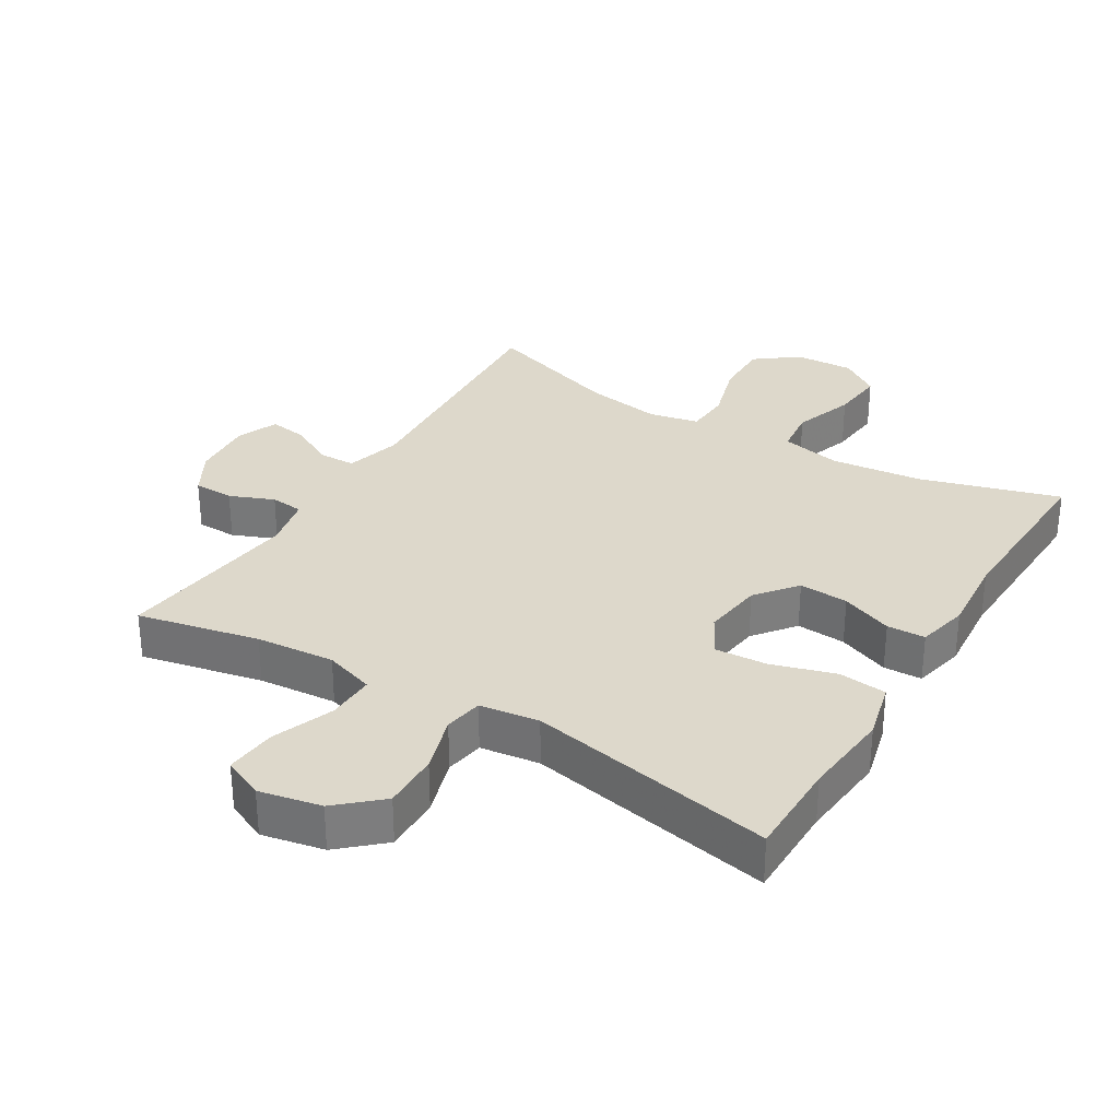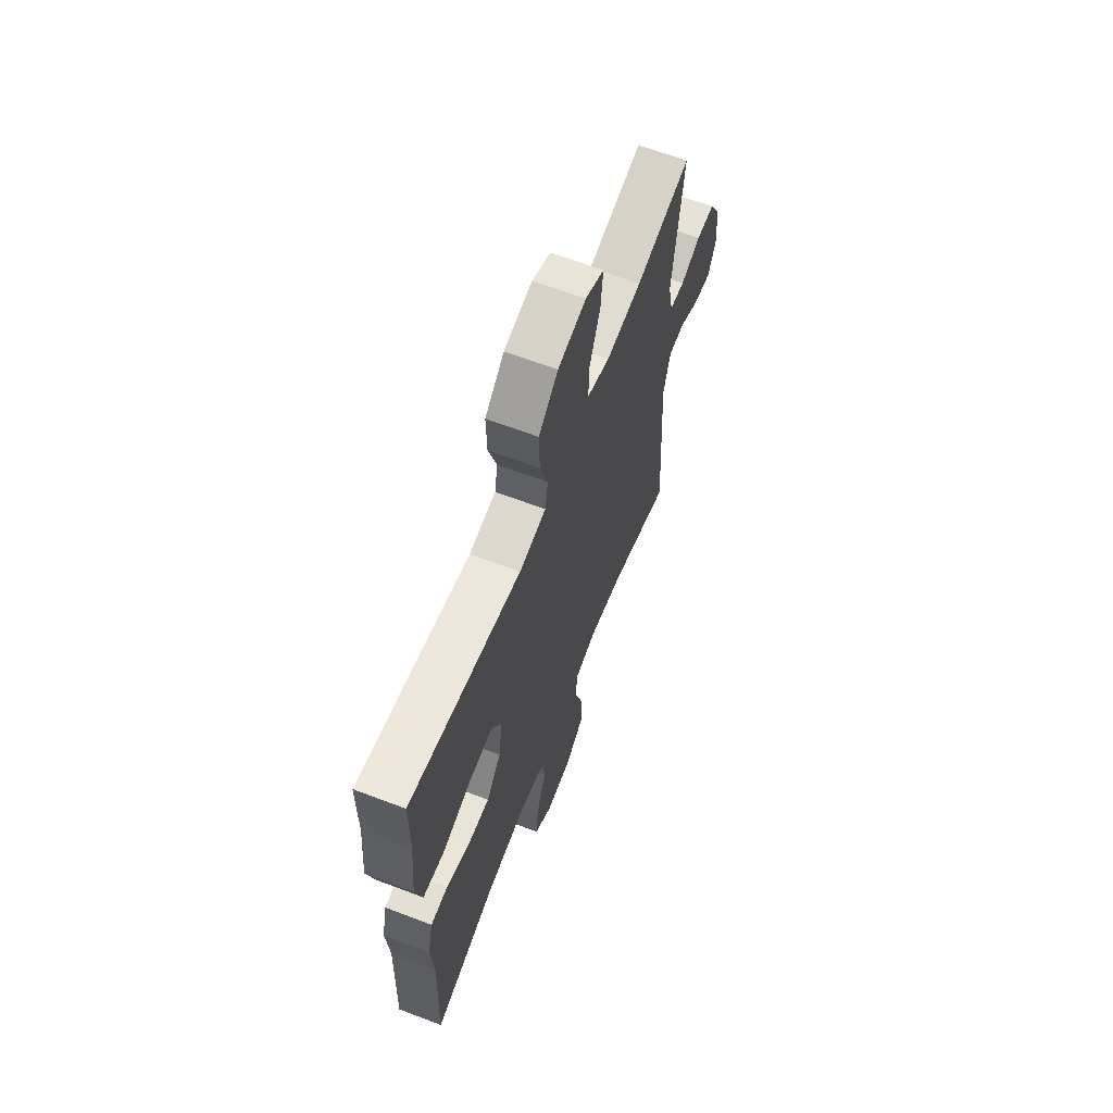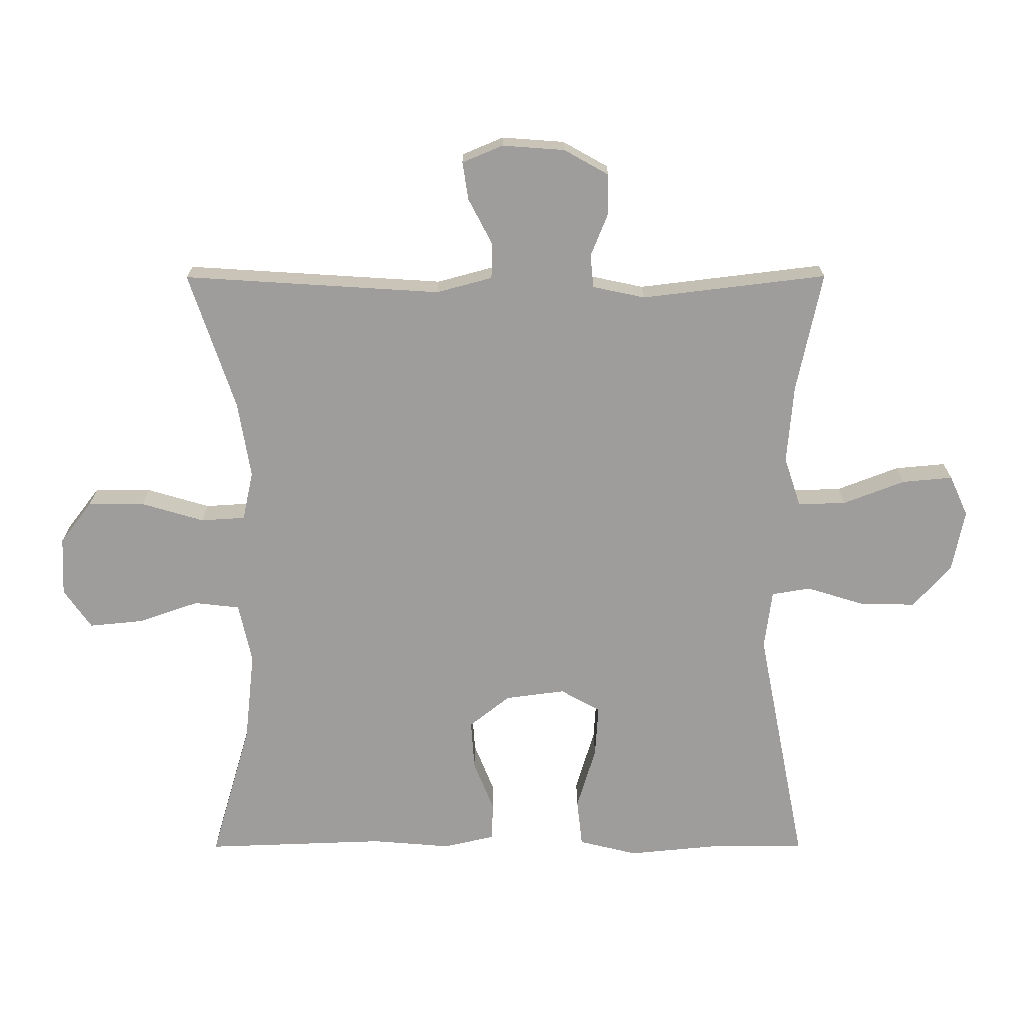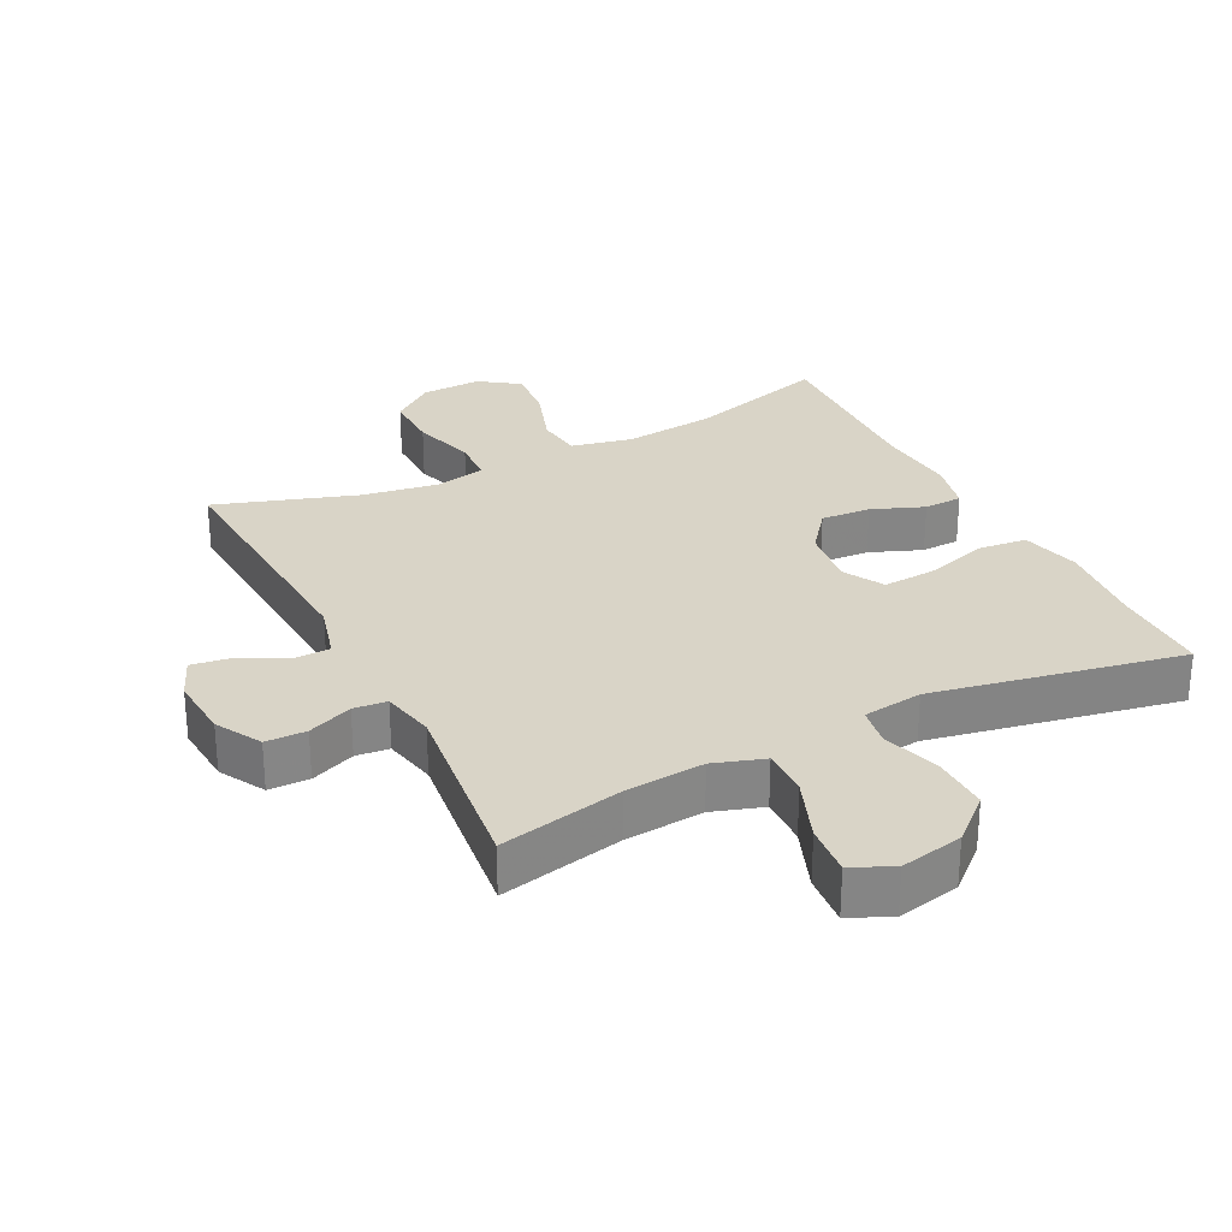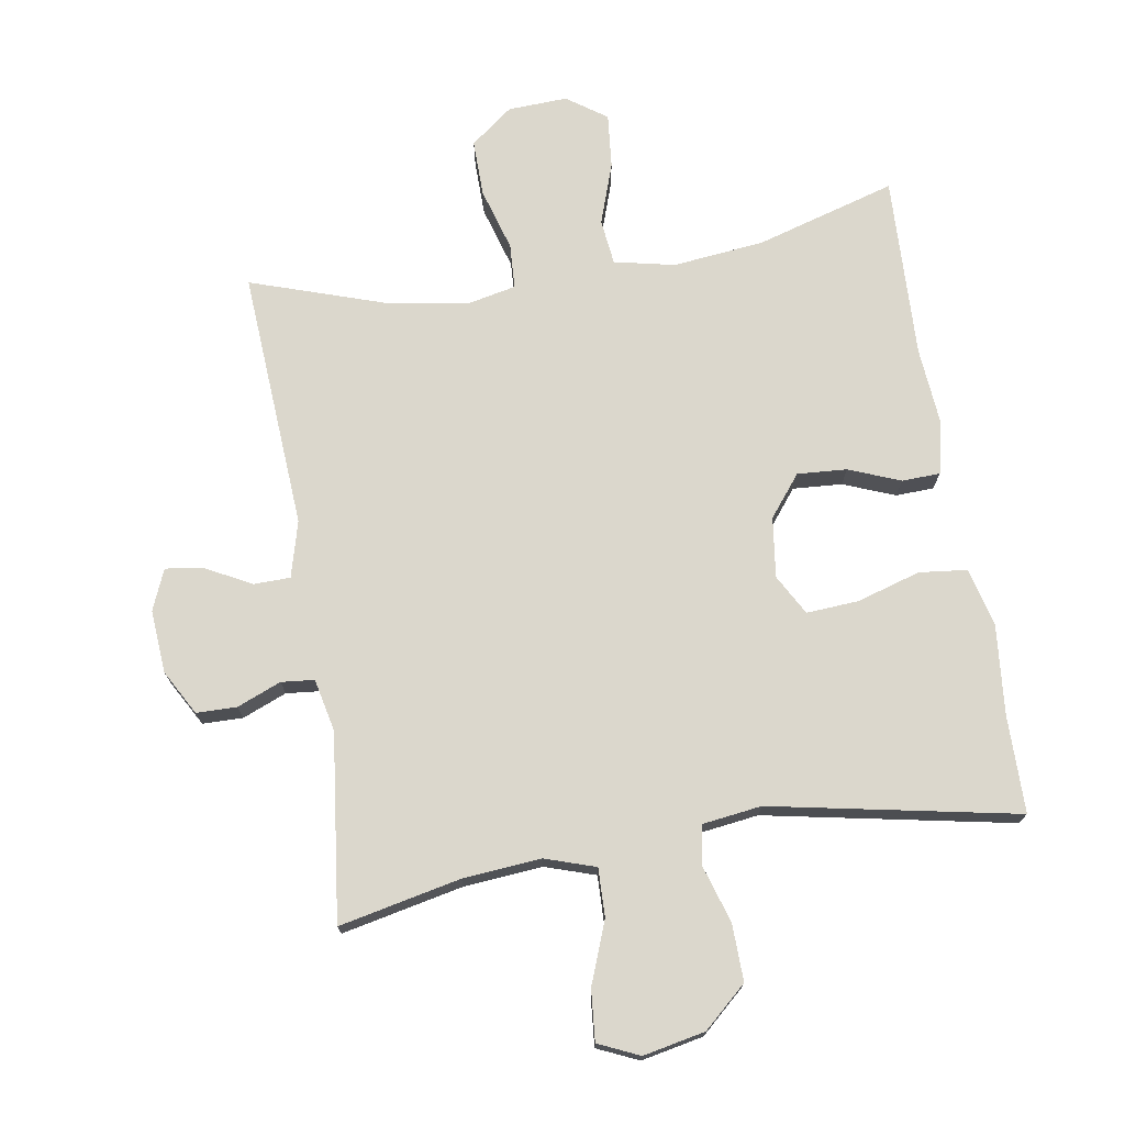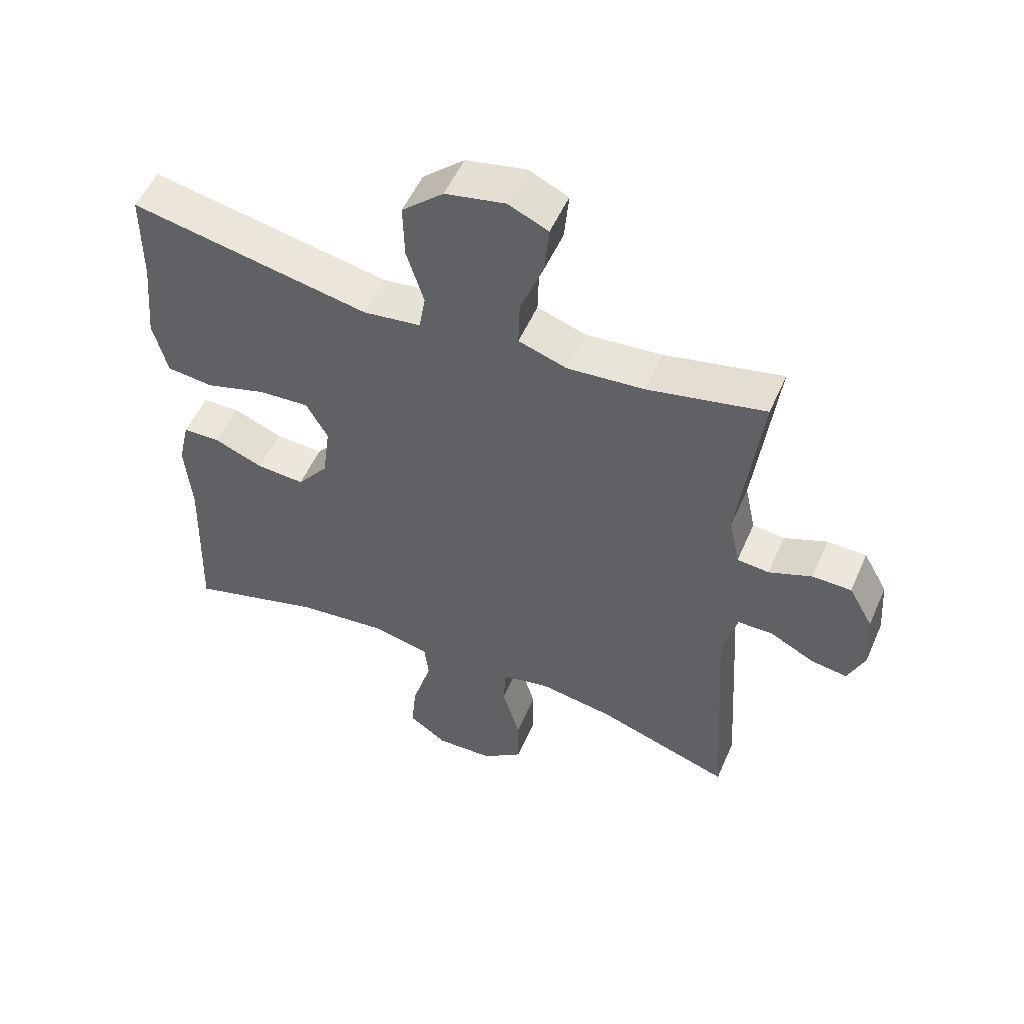
<metadata>
{"format":"obj","ext":"obj","renderer":"f3d","projection":"perspective","resolution":1024,"background":"white","views":[{"elev":31.2,"azim":31.1,"up":"+Y"},{"elev":64.6,"azim":111.0,"up":"+Z"},{"elev":-70.5,"azim":-89.9,"up":"+Y"},{"elev":28.6,"azim":-26.9,"up":"+Y"},{"elev":73.3,"azim":-9.3,"up":"+Y"},{"elev":53.3,"azim":-156.6,"up":"+Z"}]}
</metadata>
<code>
v 0.5 0.07 -0.5
v 0.288 0.07 -0.438
v 0.15 0.07 -0.423
v 0.058 0.07 -0.443
v 0.05 0.07 -0.512
v 0.082 0.07 -0.605
v 0.09 0.07 -0.687
v 0.03 0.07 -0.729
v -0.06 0.07 -0.725
v -0.124 0.07 -0.676
v -0.123 0.07 -0.59
v -0.095 0.07 -0.495
v -0.099 0.07 -0.427
v -0.174 0.07 -0.411
v -0.29 0.07 -0.43
v -0.5 0.07 -0.5
v -0.475 0.07 -0.107
v -0.498 0.07 -0.022
v -0.553 0.07 -0.021
v -0.622 0.07 -0.057
v -0.68 0.07 -0.066
v -0.706 0.07 -0.004
v -0.699 0.07 0.091
v -0.661 0.07 0.159
v -0.6 0.07 0.16
v -0.533 0.07 0.133
v -0.483 0.07 0.138
v -0.466 0.07 0.218
v -0.5 0.07 0.5
v -0.316 0.07 0.461
v -0.197 0.07 0.451
v -0.121 0.07 0.476
v -0.123 0.07 0.549
v -0.159 0.07 0.643
v -0.166 0.07 0.72
v -0.104 0.07 0.748
v -0.01 0.07 0.729
v 0.055 0.07 0.671
v 0.053 0.07 0.585
v 0.026 0.07 0.498
v 0.036 0.07 0.439
v 0.126 0.07 0.427
v 0.5 0.07 0.5
v 0.501 0.07 0.352
v 0.514 0.07 0.217
v 0.492 0.07 0.128
v 0.419 0.07 0.12
v 0.323 0.07 0.149
v 0.244 0.07 0.154
v 0.21 0.07 0.093
v 0.222 0.07 0.002
v 0.271 0.07 -0.06
v 0.346 0.07 -0.055
v 0.424 0.07 -0.024
v 0.482 0.07 -0.026
v 0.5 0.07 -0.104
v 0.49 0.07 -0.224
v 0.5 0 -0.5
v 0.288 0 -0.438
v 0.15 0 -0.423
v 0.058 0 -0.443
v 0.05 0 -0.512
v 0.082 0 -0.605
v 0.09 0 -0.687
v 0.03 0 -0.729
v -0.06 0 -0.725
v -0.124 0 -0.676
v -0.123 0 -0.59
v -0.095 0 -0.495
v -0.099 0 -0.427
v -0.174 0 -0.411
v -0.29 0 -0.43
v -0.5 0 -0.5
v -0.475 0 -0.107
v -0.498 0 -0.022
v -0.553 0 -0.021
v -0.622 0 -0.057
v -0.68 0 -0.066
v -0.706 0 -0.004
v -0.699 0 0.091
v -0.661 0 0.159
v -0.6 0 0.16
v -0.533 0 0.133
v -0.483 0 0.138
v -0.466 0 0.218
v -0.5 0 0.5
v -0.316 0 0.461
v -0.197 0 0.451
v -0.121 0 0.476
v -0.123 0 0.549
v -0.159 0 0.643
v -0.166 0 0.72
v -0.104 0 0.748
v -0.01 0 0.729
v 0.055 0 0.671
v 0.053 0 0.585
v 0.026 0 0.498
v 0.036 0 0.439
v 0.126 0 0.427
v 0.5 0 0.5
v 0.501 0 0.352
v 0.514 0 0.217
v 0.492 0 0.128
v 0.419 0 0.12
v 0.323 0 0.149
v 0.244 0 0.154
v 0.21 0 0.093
v 0.222 0 0.002
v 0.271 0 -0.06
v 0.346 0 -0.055
v 0.424 0 -0.024
v 0.482 0 -0.026
v 0.5 0 -0.104
v 0.49 0 -0.224
f 54 55 56 57
f 53 54 57 1
f 52 53 1 2
f 51 52 2 3
f 50 51 3 4
f 45 46 47 48
f 44 45 48 49
f 42 43 44 49
f 41 42 49 50
f 37 38 39 40
f 35 36 37 40
f 33 34 35 40
f 32 33 40 41
f 31 32 41 50
f 28 29 30
f 27 28 30 31
f 23 24 25 26
f 23 26 27
f 22 23 27
f 19 20 21 22
f 18 19 22 27
f 17 18 27 31
f 15 16 17 31
f 9 10 11 12
f 9 12 13
f 8 9 13
f 5 6 7 8
f 5 8 13
f 4 5 13
f 50 4 13 14
f 14 15 31 50
f 114 113 112 111
f 58 114 111 110
f 59 58 110 109
f 60 59 109 108
f 61 60 108 107
f 105 104 103 102
f 106 105 102 101
f 106 101 100 99
f 107 106 99 98
f 97 96 95 94
f 97 94 93 92
f 97 92 91 90
f 98 97 90 89
f 107 98 89 88
f 87 86 85
f 88 87 85 84
f 83 82 81 80
f 84 83 80
f 84 80 79
f 79 78 77 76
f 84 79 76 75
f 88 84 75 74
f 88 74 73 72
f 69 68 67 66
f 70 69 66
f 70 66 65
f 65 64 63 62
f 70 65 62
f 70 62 61
f 71 70 61 107
f 107 88 72 71
f 1 58 59 2
f 2 59 60 3
f 3 60 61 4
f 4 61 62 5
f 5 62 63 6
f 6 63 64 7
f 7 64 65 8
f 8 65 66 9
f 9 66 67 10
f 10 67 68 11
f 11 68 69 12
f 12 69 70 13
f 13 70 71 14
f 14 71 72 15
f 15 72 73 16
f 16 73 74 17
f 17 74 75 18
f 18 75 76 19
f 19 76 77 20
f 20 77 78 21
f 21 78 79 22
f 22 79 80 23
f 23 80 81 24
f 24 81 82 25
f 25 82 83 26
f 26 83 84 27
f 27 84 85 28
f 28 85 86 29
f 29 86 87 30
f 30 87 88 31
f 31 88 89 32
f 32 89 90 33
f 33 90 91 34
f 34 91 92 35
f 35 92 93 36
f 36 93 94 37
f 37 94 95 38
f 38 95 96 39
f 39 96 97 40
f 40 97 98 41
f 41 98 99 42
f 42 99 100 43
f 43 100 101 44
f 44 101 102 45
f 45 102 103 46
f 46 103 104 47
f 47 104 105 48
f 48 105 106 49
f 49 106 107 50
f 50 107 108 51
f 51 108 109 52
f 52 109 110 53
f 53 110 111 54
f 54 111 112 55
f 55 112 113 56
f 56 113 114 57
f 57 114 58 1

</code>
